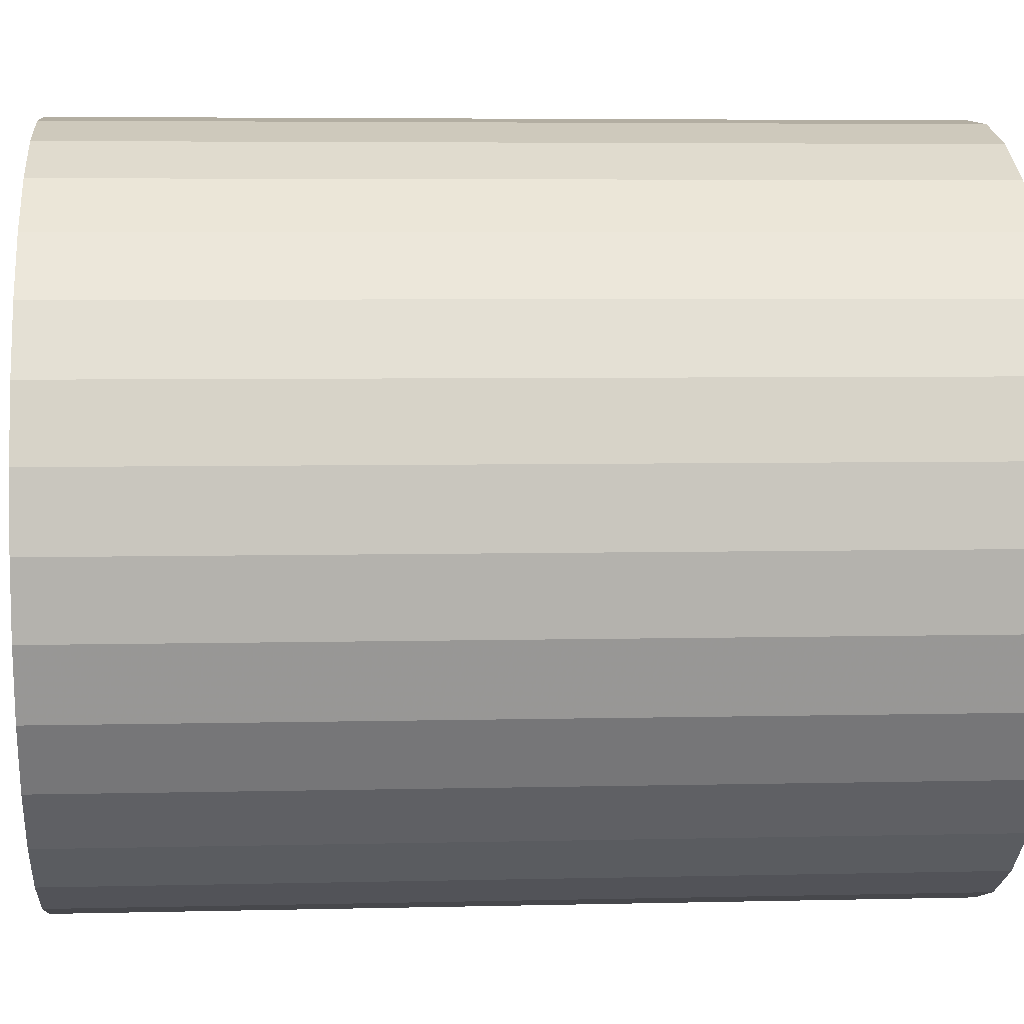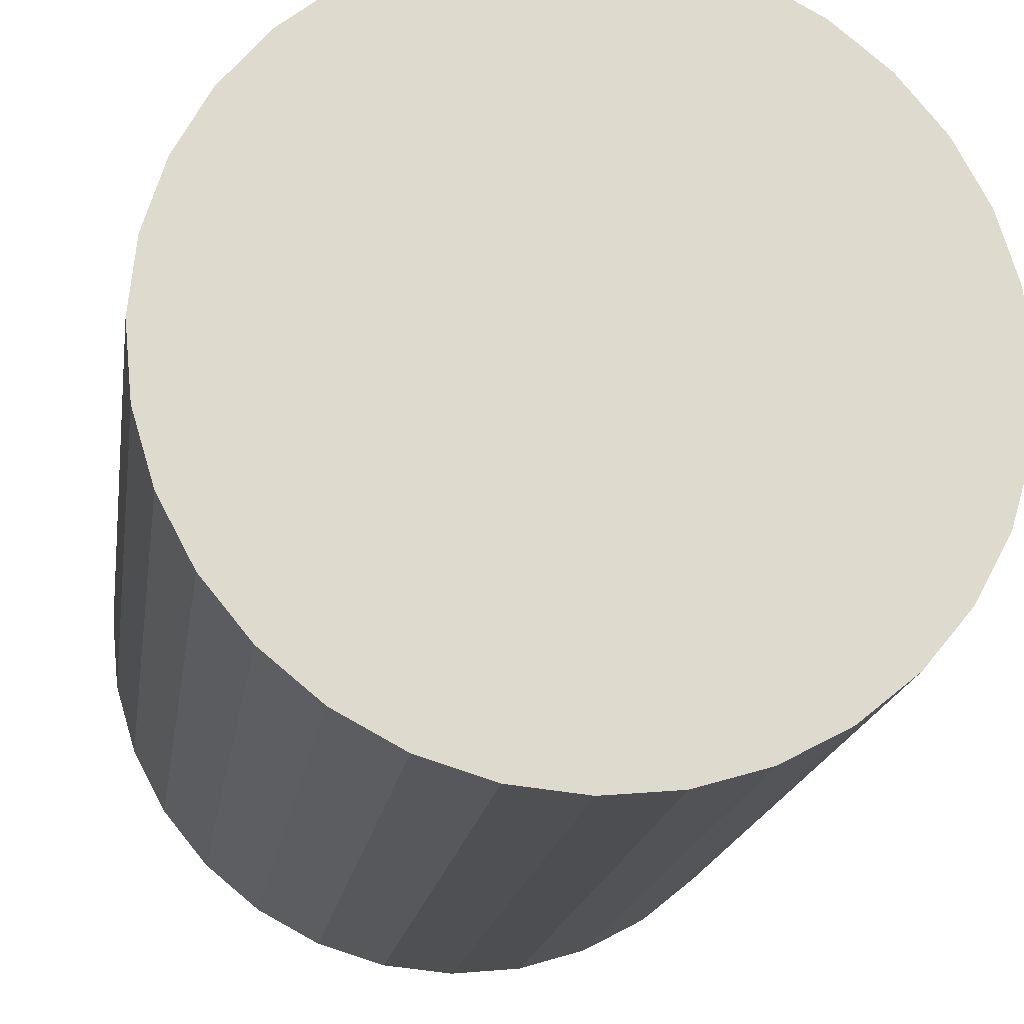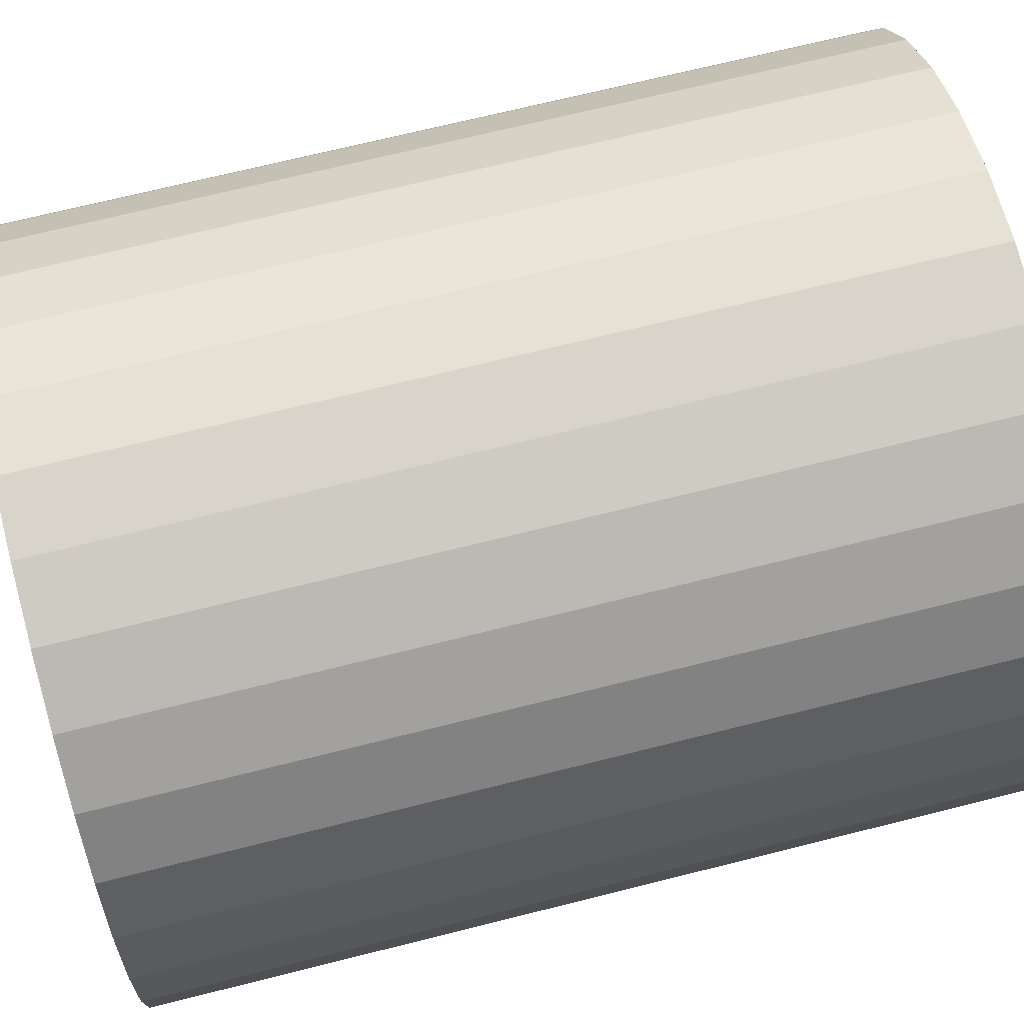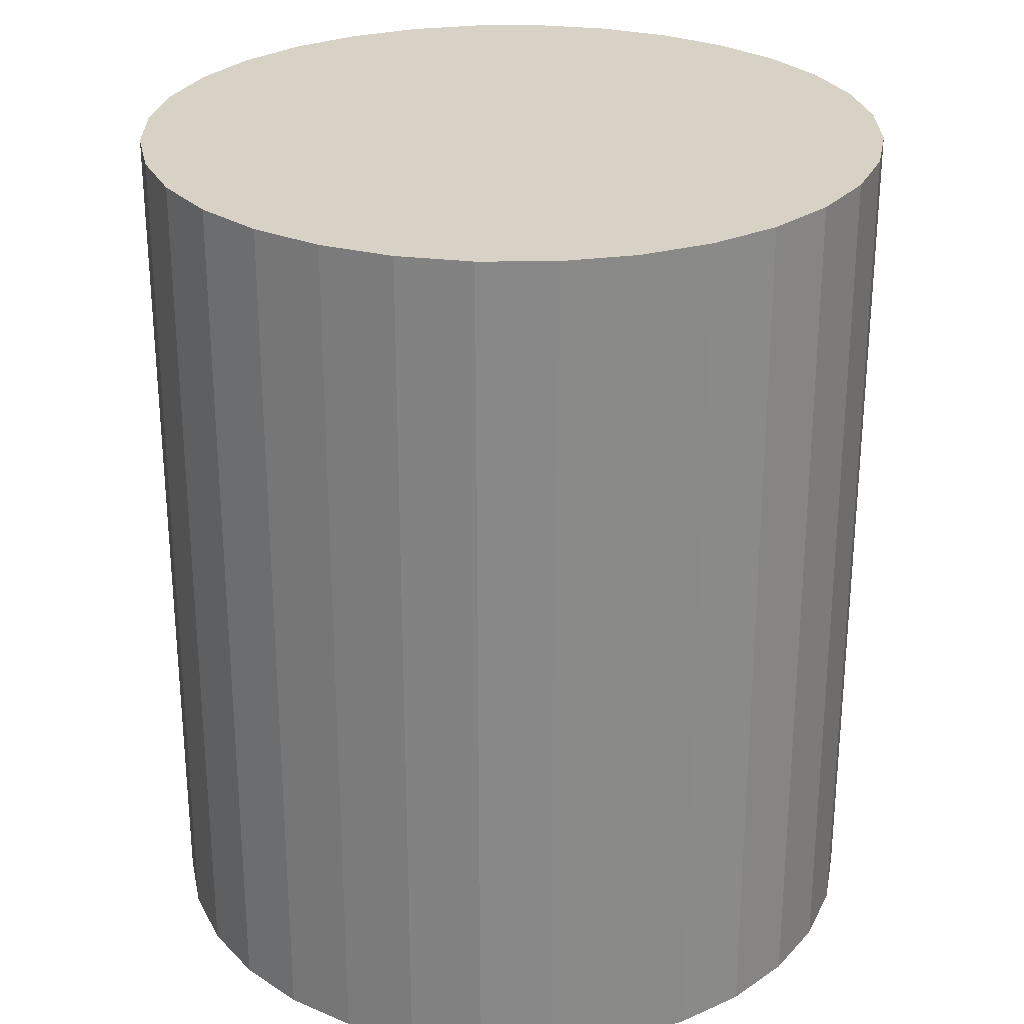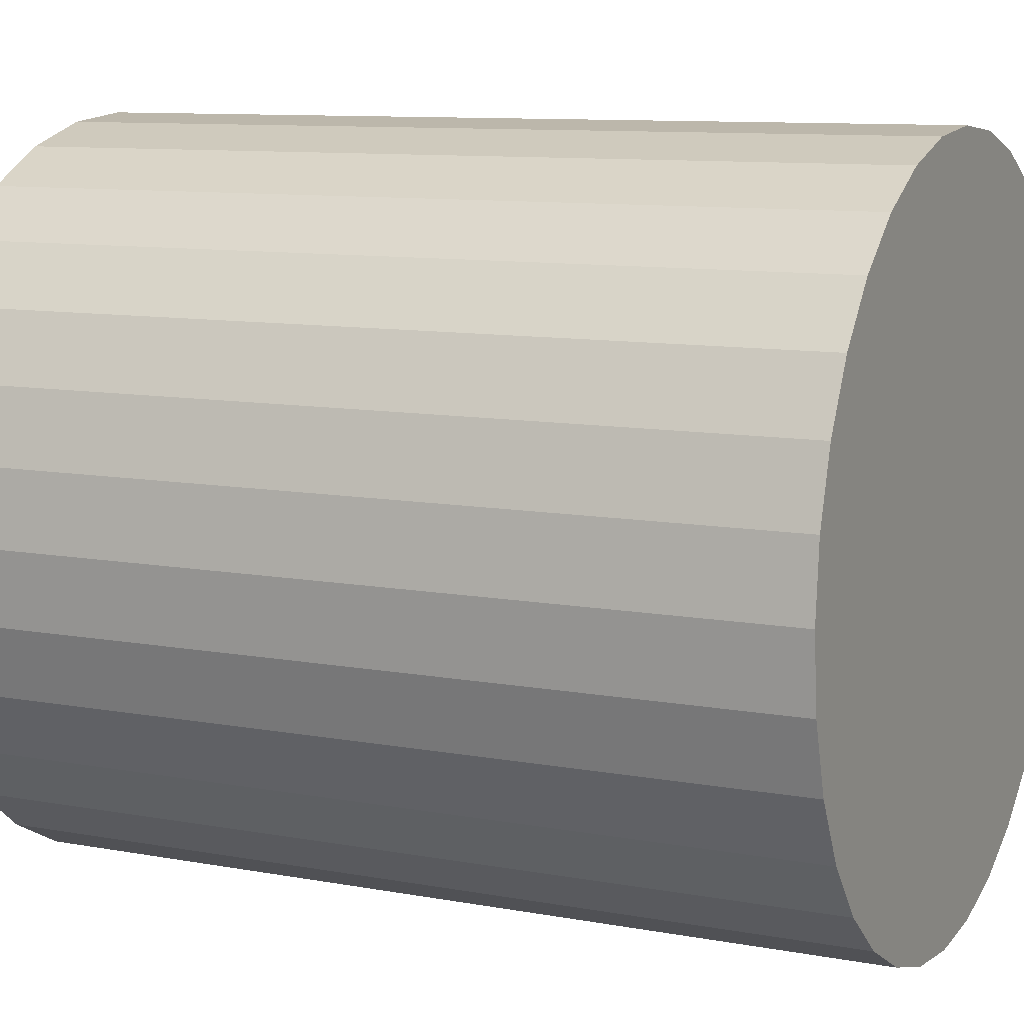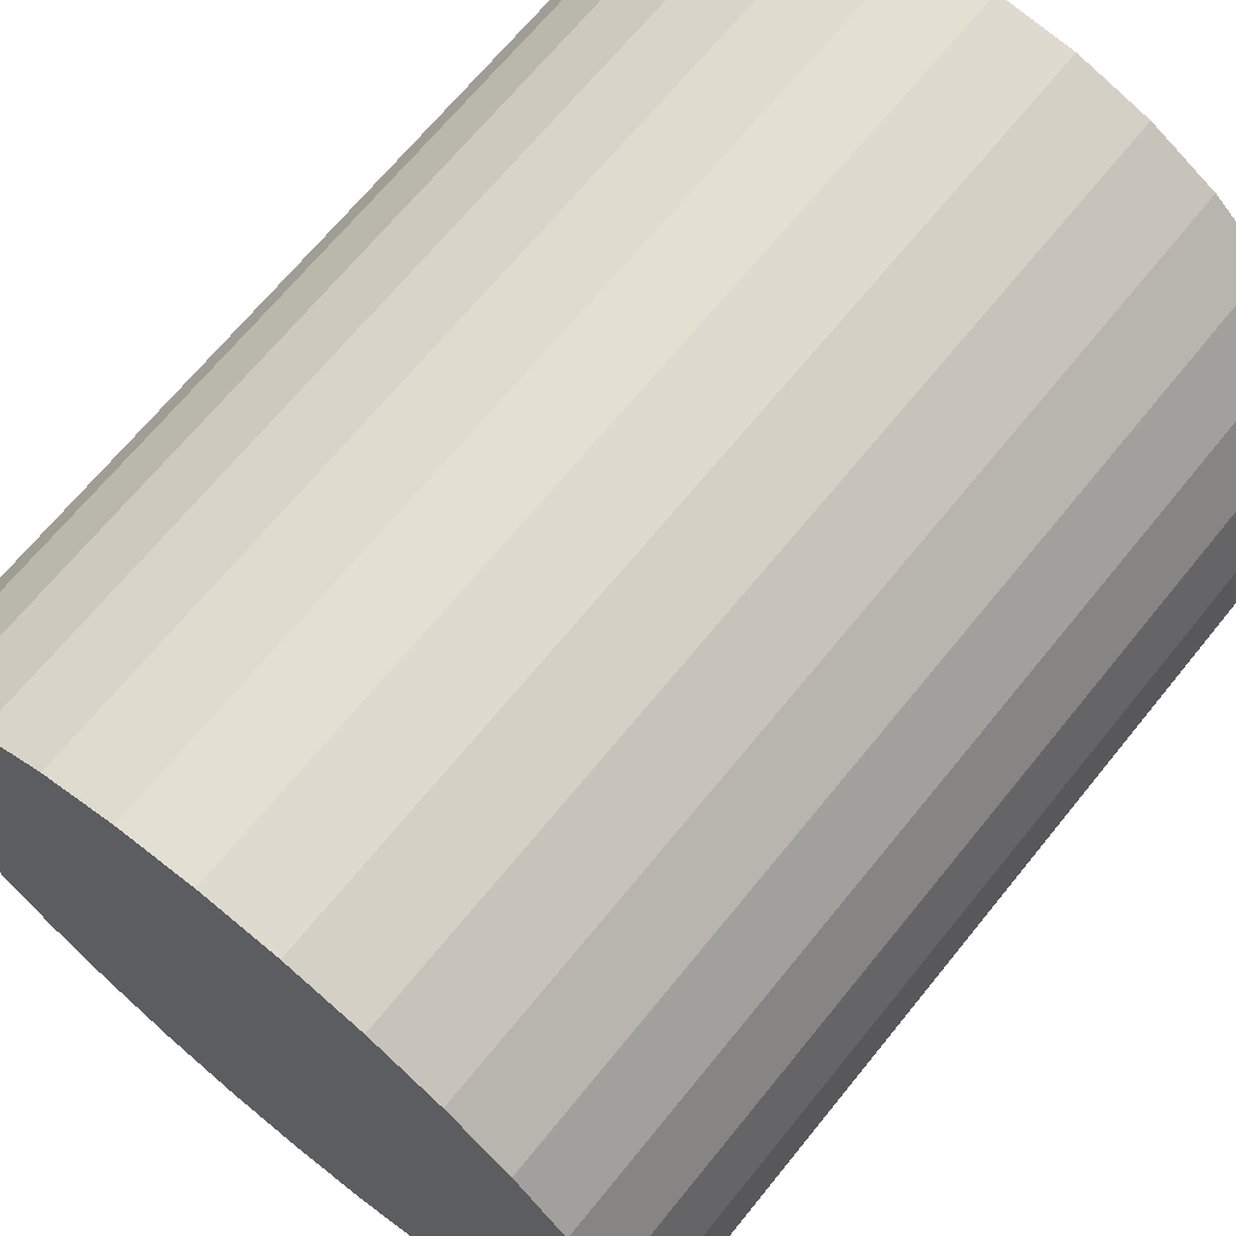
<metadata>
{"format":"obj","ext":"obj","renderer":"f3d","projection":"perspective","resolution":1024,"background":"white","views":[{"elev":5.2,"azim":-94.4,"up":"+Y"},{"elev":-18.4,"azim":171.6,"up":"+Y"},{"elev":69.8,"azim":-104.1,"up":"+Y"},{"elev":27.2,"azim":95.0,"up":"+Z"},{"elev":9.9,"azim":115.6,"up":"+Y"},{"elev":68.1,"azim":-141.0,"up":"+Y"}]}
</metadata>
<code>
v 0 0 -0.03275
v 0.02794 0 -0.03275
v 0.02794 0 0.03275
v 0 0 0.03275
v 0.0274 0.005451 -0.03275
v 0.0274 0.005451 0.03275
v 0.02581 0.01069 -0.03275
v 0.02581 0.01069 0.03275
v 0.02323 0.01552 -0.03275
v 0.02323 0.01552 0.03275
v 0.01976 0.01976 -0.03275
v 0.01976 0.01976 0.03275
v 0.01552 0.02323 -0.03275
v 0.01552 0.02323 0.03275
v 0.01069 0.02581 -0.03275
v 0.01069 0.02581 0.03275
v 0.005451 0.0274 -0.03275
v 0.005451 0.0274 0.03275
v 0 0.02794 -0.03275
v 0 0.02794 0.03275
v -0.005451 0.0274 -0.03275
v -0.005451 0.0274 0.03275
v -0.01069 0.02581 -0.03275
v -0.01069 0.02581 0.03275
v -0.01552 0.02323 -0.03275
v -0.01552 0.02323 0.03275
v -0.01976 0.01976 -0.03275
v -0.01976 0.01976 0.03275
v -0.02323 0.01552 -0.03275
v -0.02323 0.01552 0.03275
v -0.02581 0.01069 -0.03275
v -0.02581 0.01069 0.03275
v -0.0274 0.005451 -0.03275
v -0.0274 0.005451 0.03275
v -0.02794 0 -0.03275
v -0.02794 0 0.03275
v -0.0274 -0.005451 -0.03275
v -0.0274 -0.005451 0.03275
v -0.02581 -0.01069 -0.03275
v -0.02581 -0.01069 0.03275
v -0.02323 -0.01552 -0.03275
v -0.02323 -0.01552 0.03275
v -0.01976 -0.01976 -0.03275
v -0.01976 -0.01976 0.03275
v -0.01552 -0.02323 -0.03275
v -0.01552 -0.02323 0.03275
v -0.01069 -0.02581 -0.03275
v -0.01069 -0.02581 0.03275
v -0.005451 -0.0274 -0.03275
v -0.005451 -0.0274 0.03275
v -0 -0.02794 -0.03275
v -0 -0.02794 0.03275
v 0.005451 -0.0274 -0.03275
v 0.005451 -0.0274 0.03275
v 0.01069 -0.02581 -0.03275
v 0.01069 -0.02581 0.03275
v 0.01552 -0.02323 -0.03275
v 0.01552 -0.02323 0.03275
v 0.01976 -0.01976 -0.03275
v 0.01976 -0.01976 0.03275
v 0.02323 -0.01552 -0.03275
v 0.02323 -0.01552 0.03275
v 0.02581 -0.01069 -0.03275
v 0.02581 -0.01069 0.03275
v 0.0274 -0.005451 -0.03275
v 0.0274 -0.005451 0.03275
f 2 1 5
f 2 5 3
f 3 5 6
f 3 6 4
f 5 1 7
f 5 7 6
f 6 7 8
f 6 8 4
f 7 1 9
f 7 9 8
f 8 9 10
f 8 10 4
f 9 1 11
f 9 11 10
f 10 11 12
f 10 12 4
f 11 1 13
f 11 13 12
f 12 13 14
f 12 14 4
f 13 1 15
f 13 15 14
f 14 15 16
f 14 16 4
f 15 1 17
f 15 17 16
f 16 17 18
f 16 18 4
f 17 1 19
f 17 19 18
f 18 19 20
f 18 20 4
f 19 1 21
f 19 21 20
f 20 21 22
f 20 22 4
f 21 1 23
f 21 23 22
f 22 23 24
f 22 24 4
f 23 1 25
f 23 25 24
f 24 25 26
f 24 26 4
f 25 1 27
f 25 27 26
f 26 27 28
f 26 28 4
f 27 1 29
f 27 29 28
f 28 29 30
f 28 30 4
f 29 1 31
f 29 31 30
f 30 31 32
f 30 32 4
f 31 1 33
f 31 33 32
f 32 33 34
f 32 34 4
f 33 1 35
f 33 35 34
f 34 35 36
f 34 36 4
f 35 1 37
f 35 37 36
f 36 37 38
f 36 38 4
f 37 1 39
f 37 39 38
f 38 39 40
f 38 40 4
f 39 1 41
f 39 41 40
f 40 41 42
f 40 42 4
f 41 1 43
f 41 43 42
f 42 43 44
f 42 44 4
f 43 1 45
f 43 45 44
f 44 45 46
f 44 46 4
f 45 1 47
f 45 47 46
f 46 47 48
f 46 48 4
f 47 1 49
f 47 49 48
f 48 49 50
f 48 50 4
f 49 1 51
f 49 51 50
f 50 51 52
f 50 52 4
f 51 1 53
f 51 53 52
f 52 53 54
f 52 54 4
f 53 1 55
f 53 55 54
f 54 55 56
f 54 56 4
f 55 1 57
f 55 57 56
f 56 57 58
f 56 58 4
f 57 1 59
f 57 59 58
f 58 59 60
f 58 60 4
f 59 1 61
f 59 61 60
f 60 61 62
f 60 62 4
f 61 1 63
f 61 63 62
f 62 63 64
f 62 64 4
f 63 1 65
f 63 65 64
f 64 65 66
f 64 66 4
f 65 1 2
f 65 2 66
f 66 2 3
f 66 3 4

</code>
